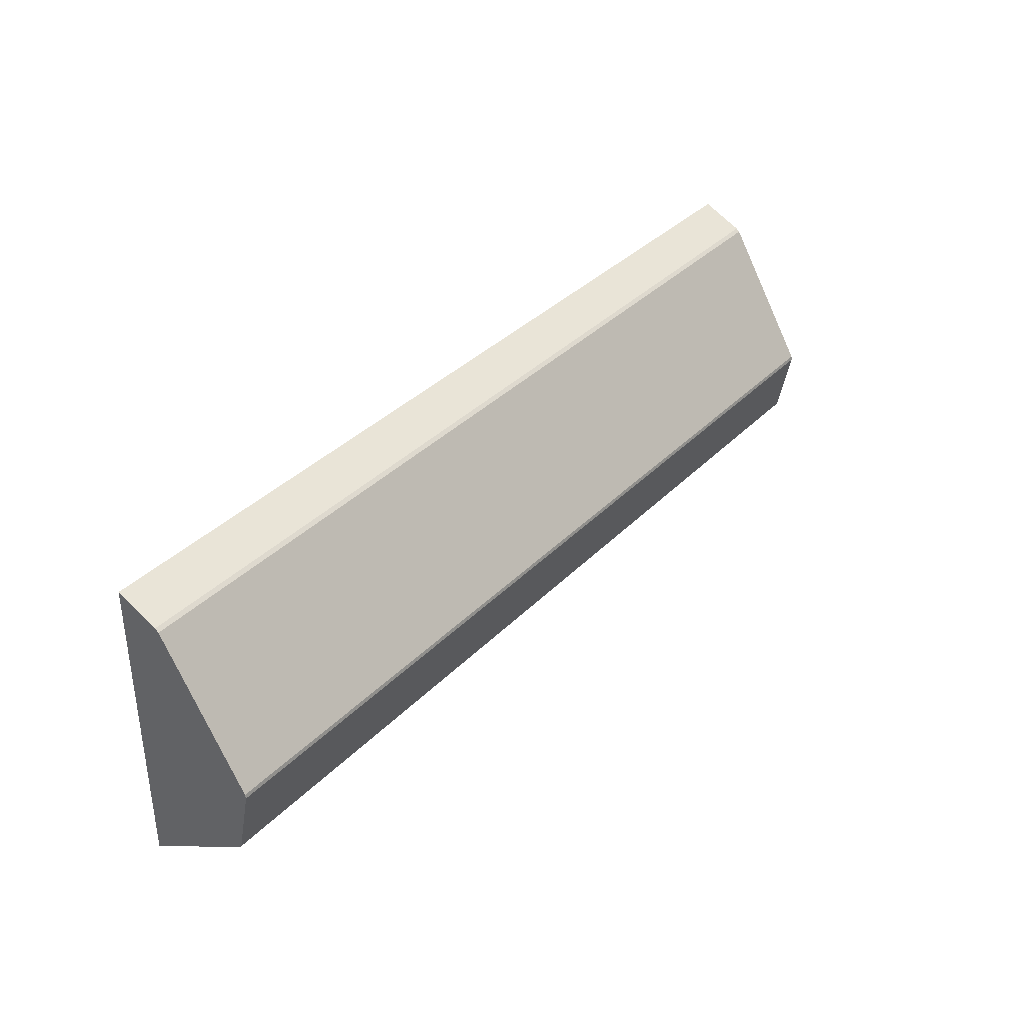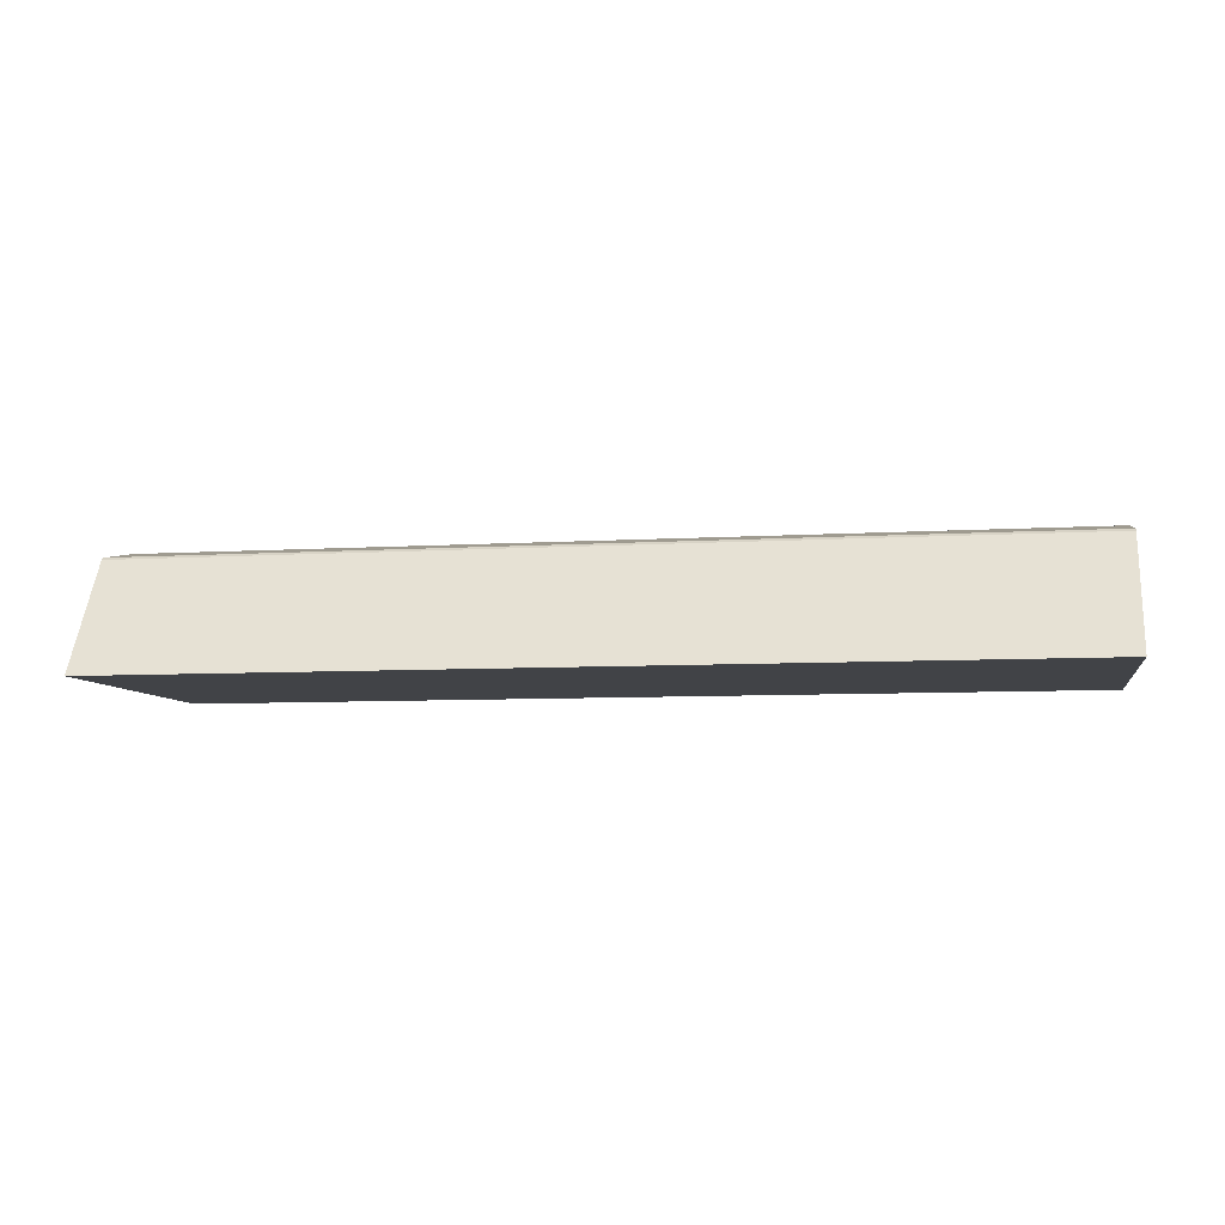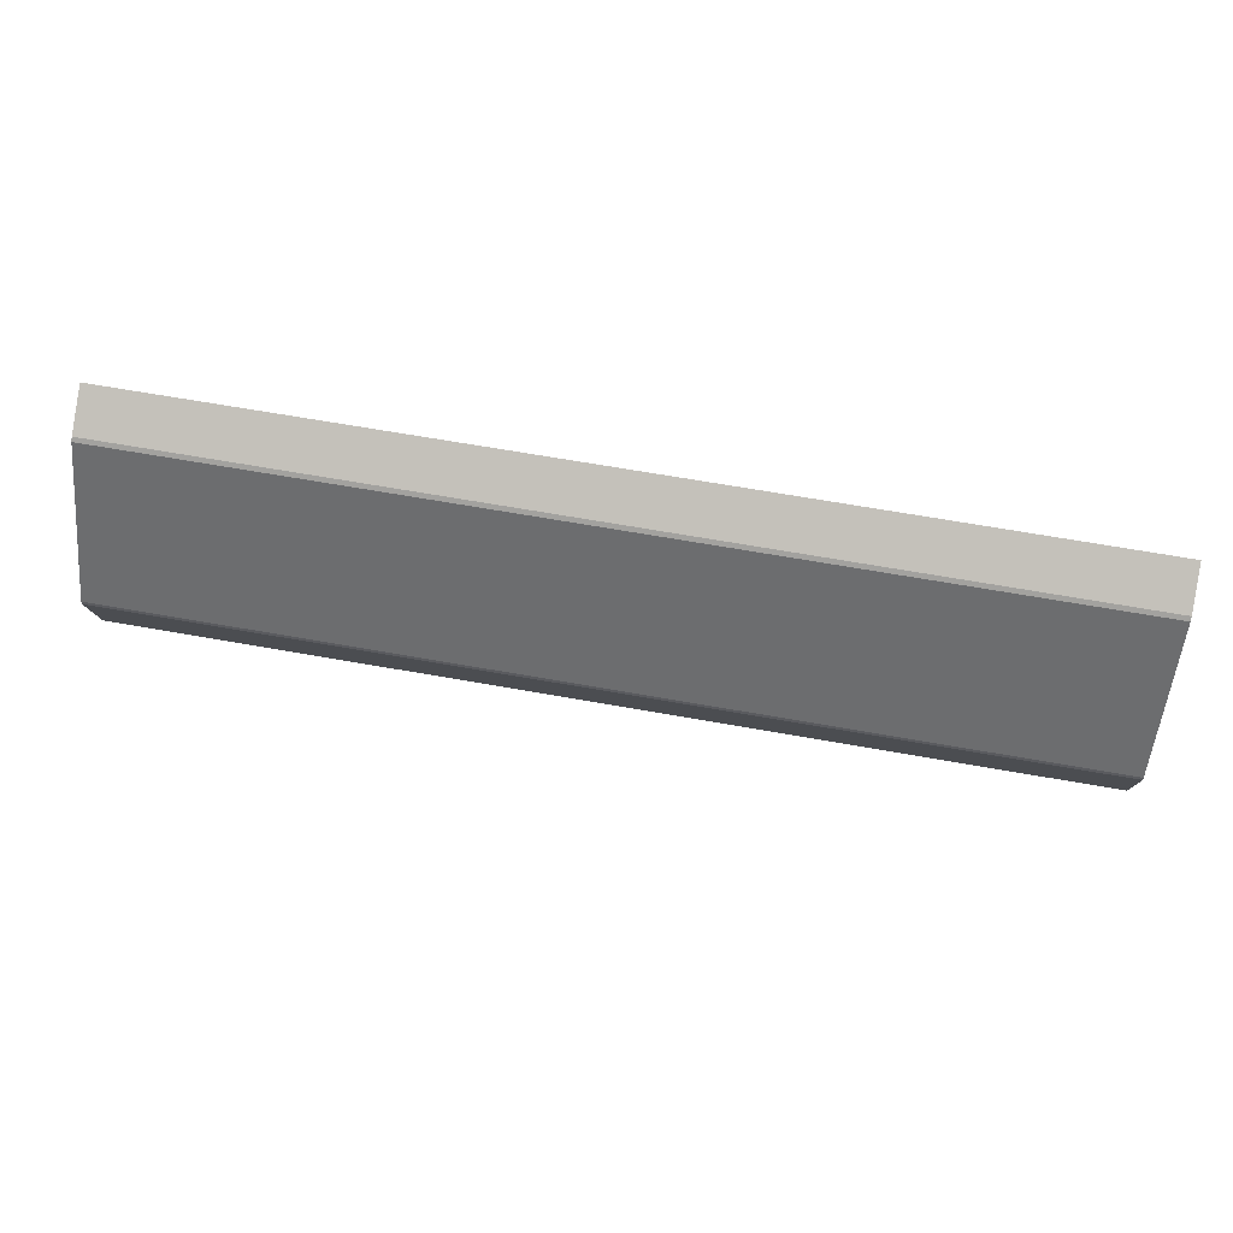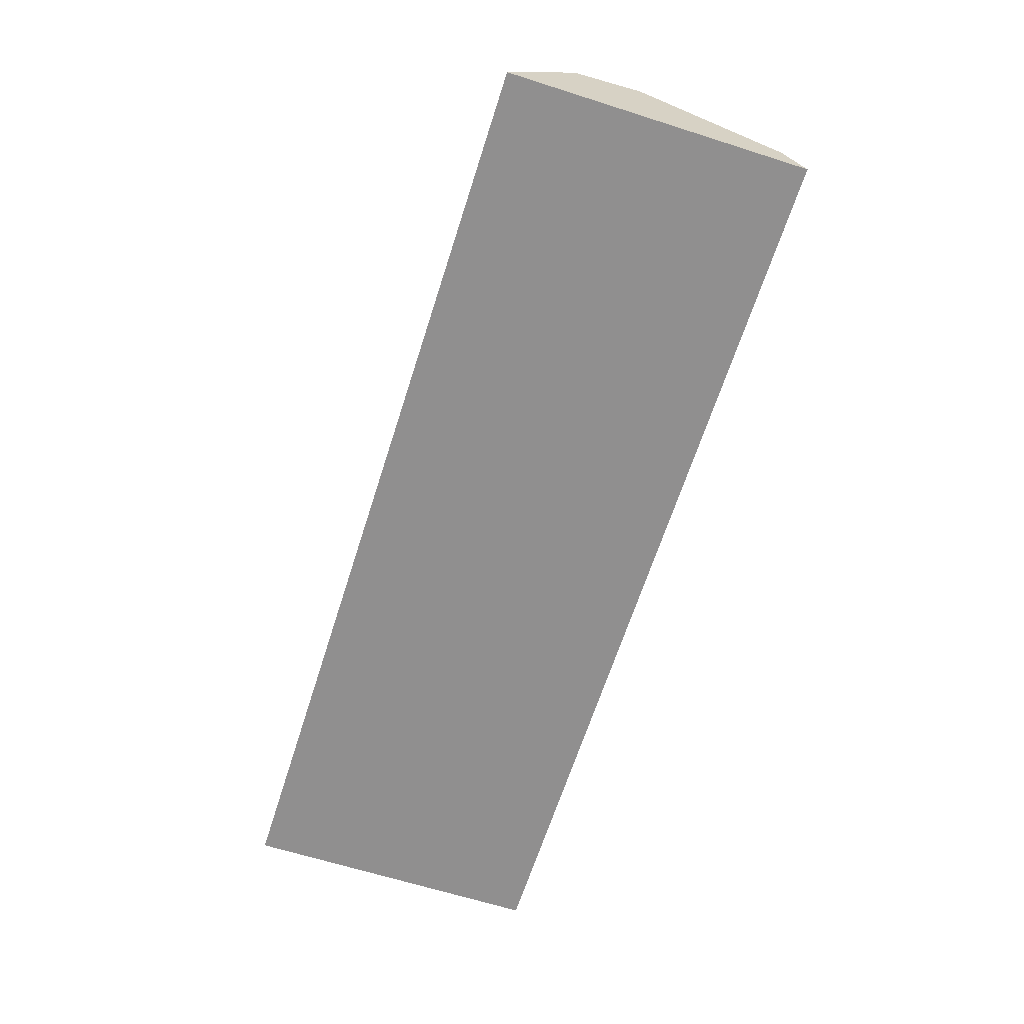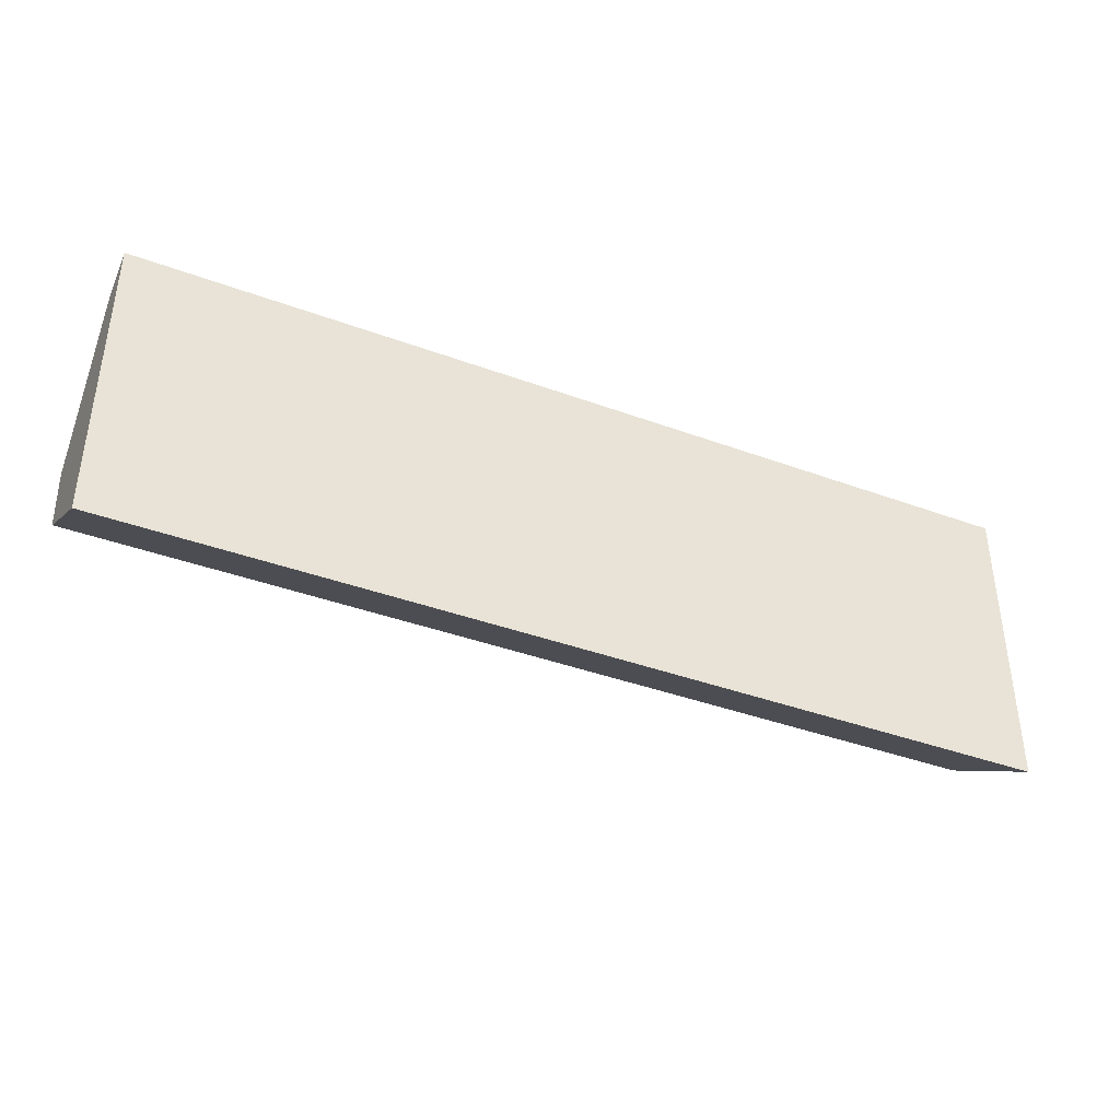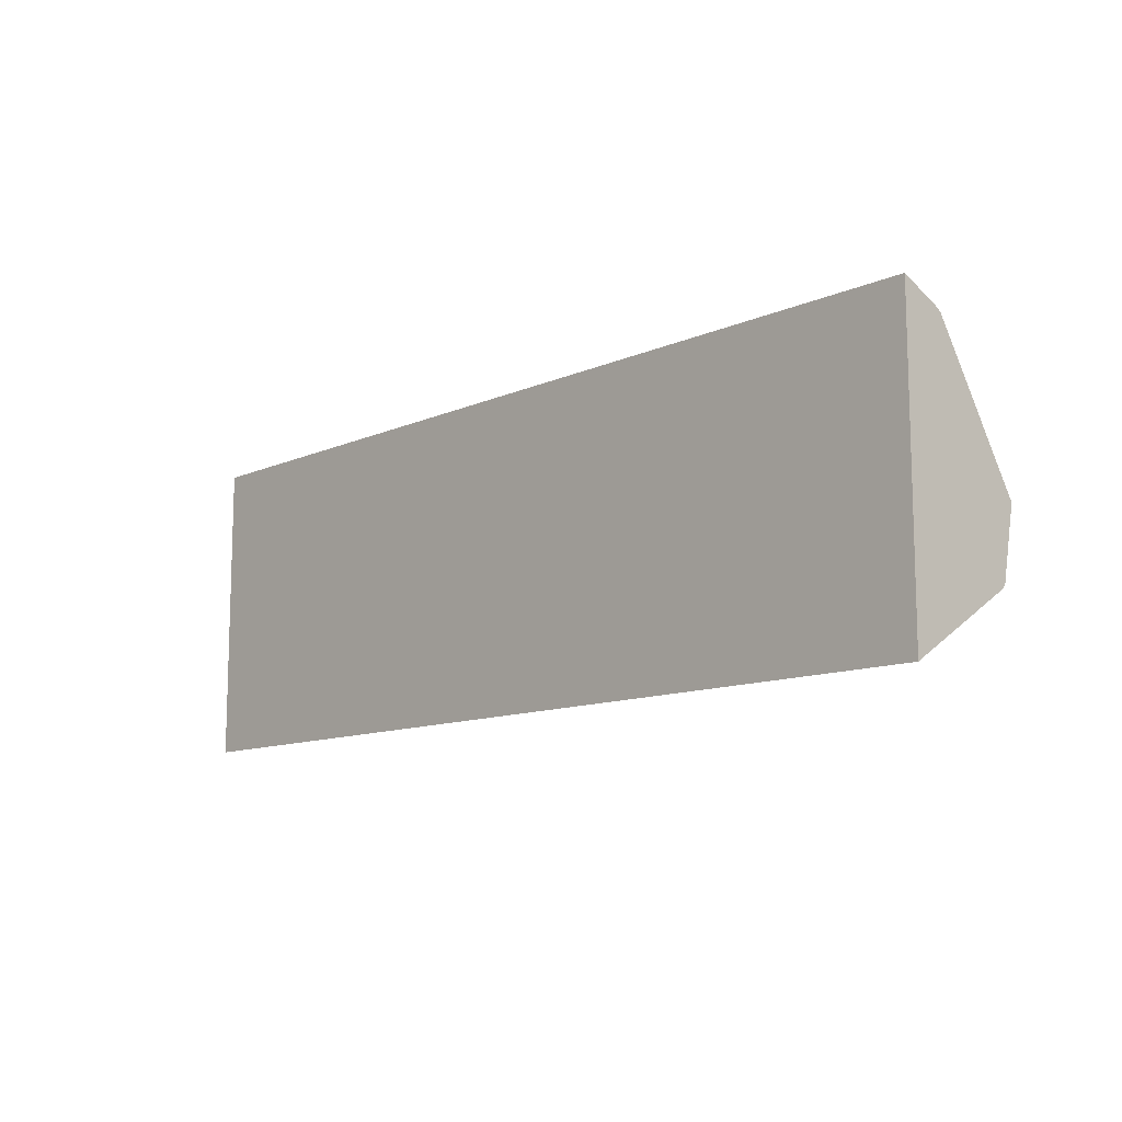
<metadata>
{"format":"obj","ext":"obj","renderer":"f3d","projection":"perspective","resolution":1024,"background":"white","views":[{"elev":35.8,"azim":-52.5,"up":"+Y"},{"elev":-7.2,"azim":10.2,"up":"+Z"},{"elev":66.6,"azim":10.1,"up":"+Y"},{"elev":-65.4,"azim":72.3,"up":"+Z"},{"elev":-39.4,"azim":155.4,"up":"+Y"},{"elev":-11.2,"azim":-132.9,"up":"+Y"}]}
</metadata>
<code>
o object1
g object1
v 0 3.599 5.667
v 45.5 3.599 5.667
v 45.5 6.901 6.34
v 0 6.901 6.34
v 0 3.434 5.539
v 45.5 3.434 5.539
v 0 0 -0.0608
v 45.5 0 -0.0608
v 0 15 -0.0608
v 45.5 15 -0.0608
v 0 14.06 1.961
v 45.5 14.06 1.961
v 0 13.91 2.136
v 45.5 13.91 2.136
v 0 7.092 6.304
v 45.5 7.092 6.304
f 1 2 3 4
f 5 6 2 1
f 7 8 6 5
f 9 10 8 7
f 11 12 10 9
f 13 14 12 11
f 15 16 14 13
f 9 7 5
f 5 1 13
f 1 15 13
f 1 4 15
f 5 13 9
f 13 11 9
f 4 3 16 15
f 6 8 10
f 10 12 14
f 14 16 2
f 16 3 2
f 10 14 6
f 14 2 6

</code>
